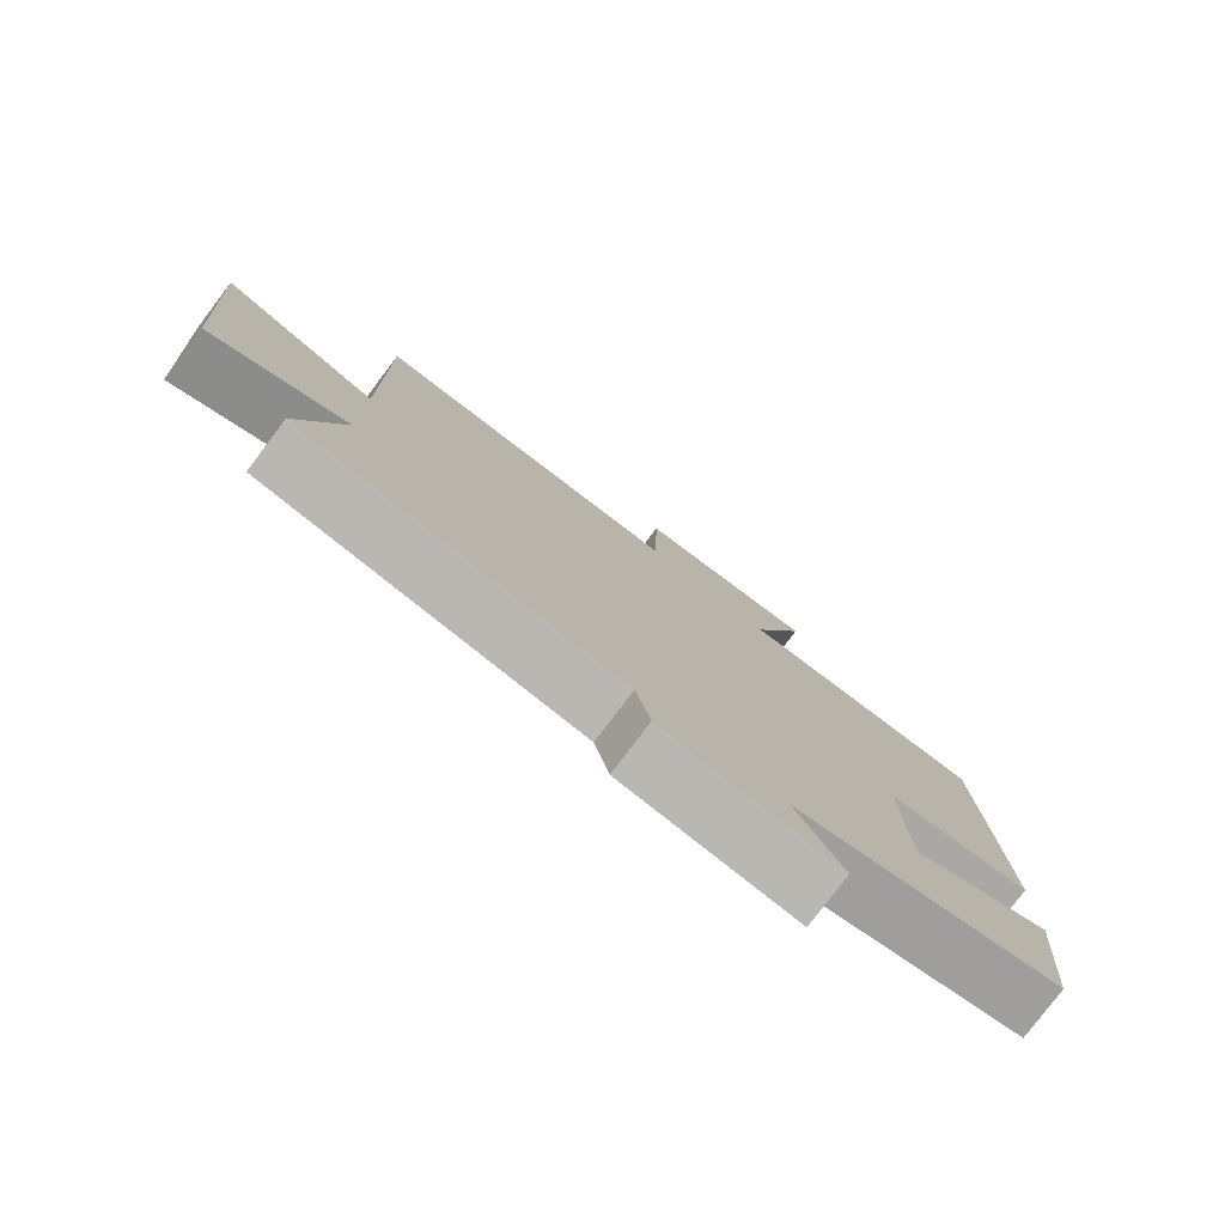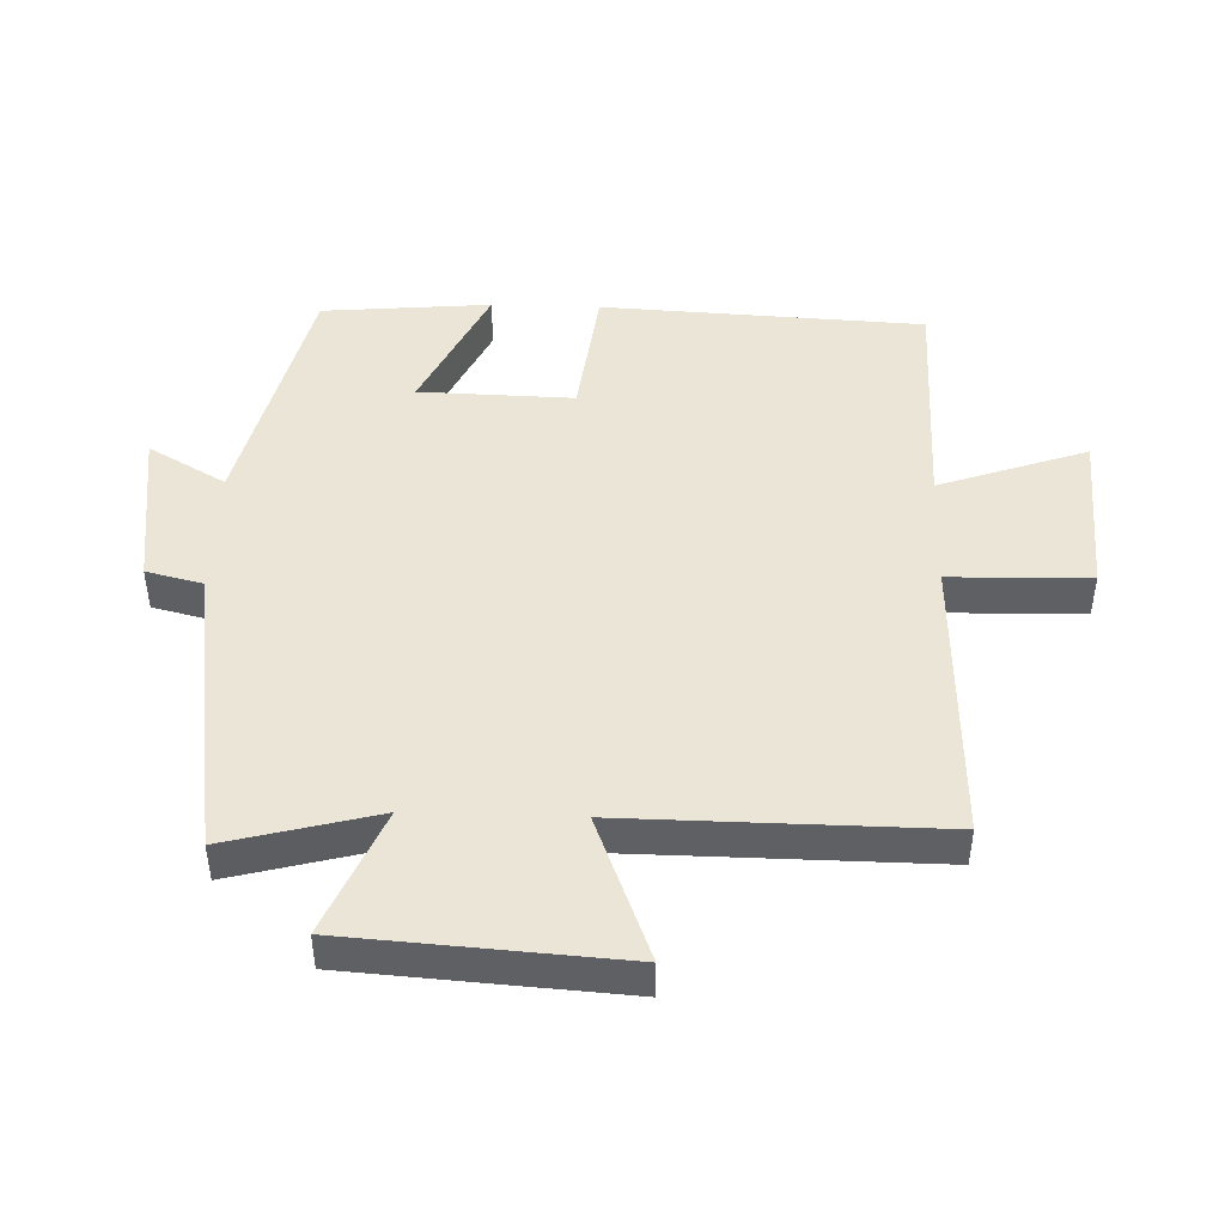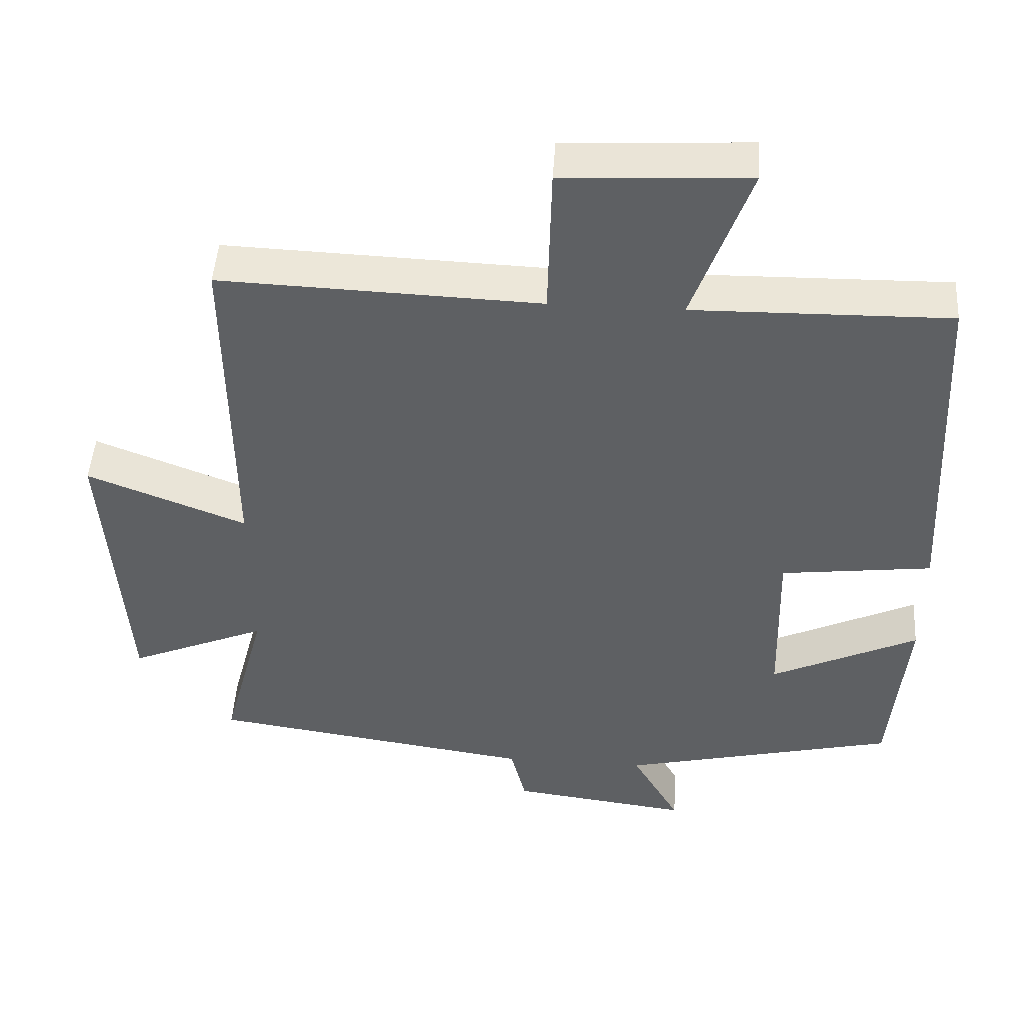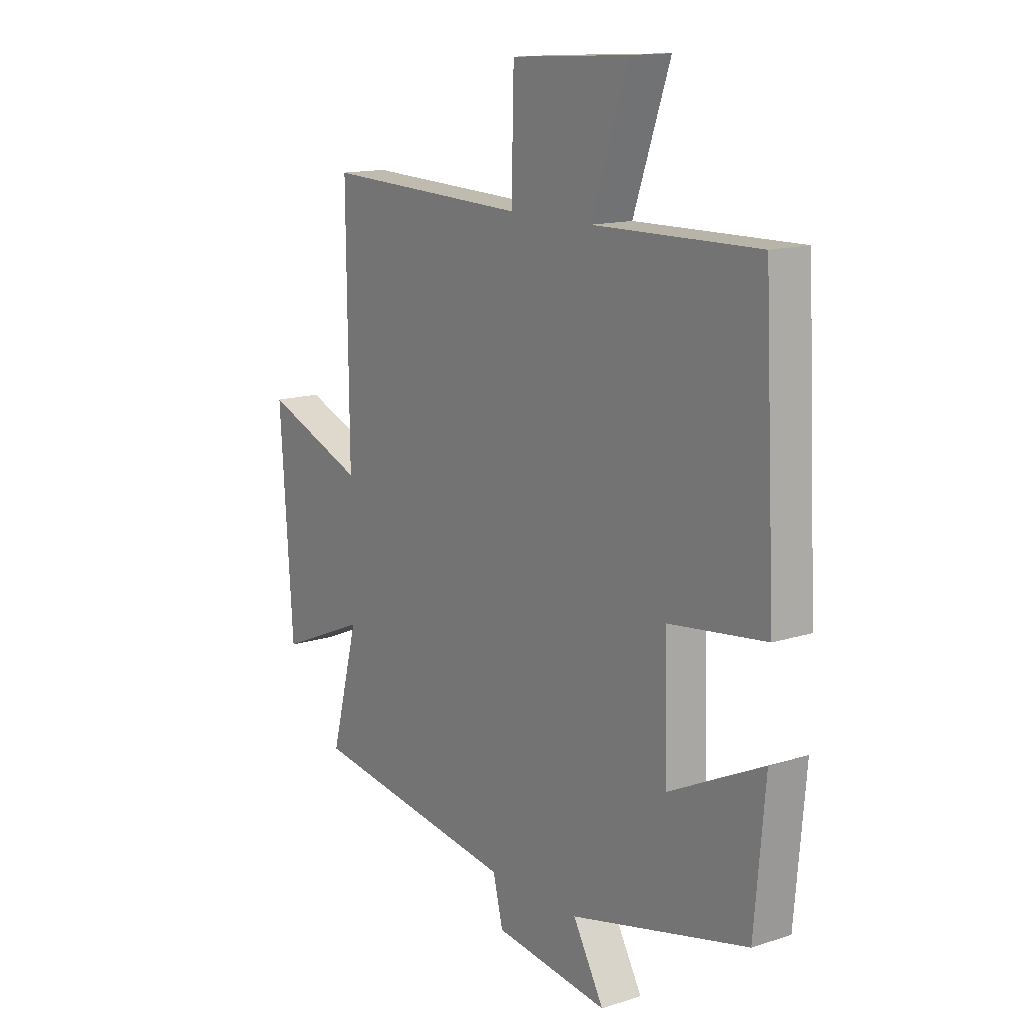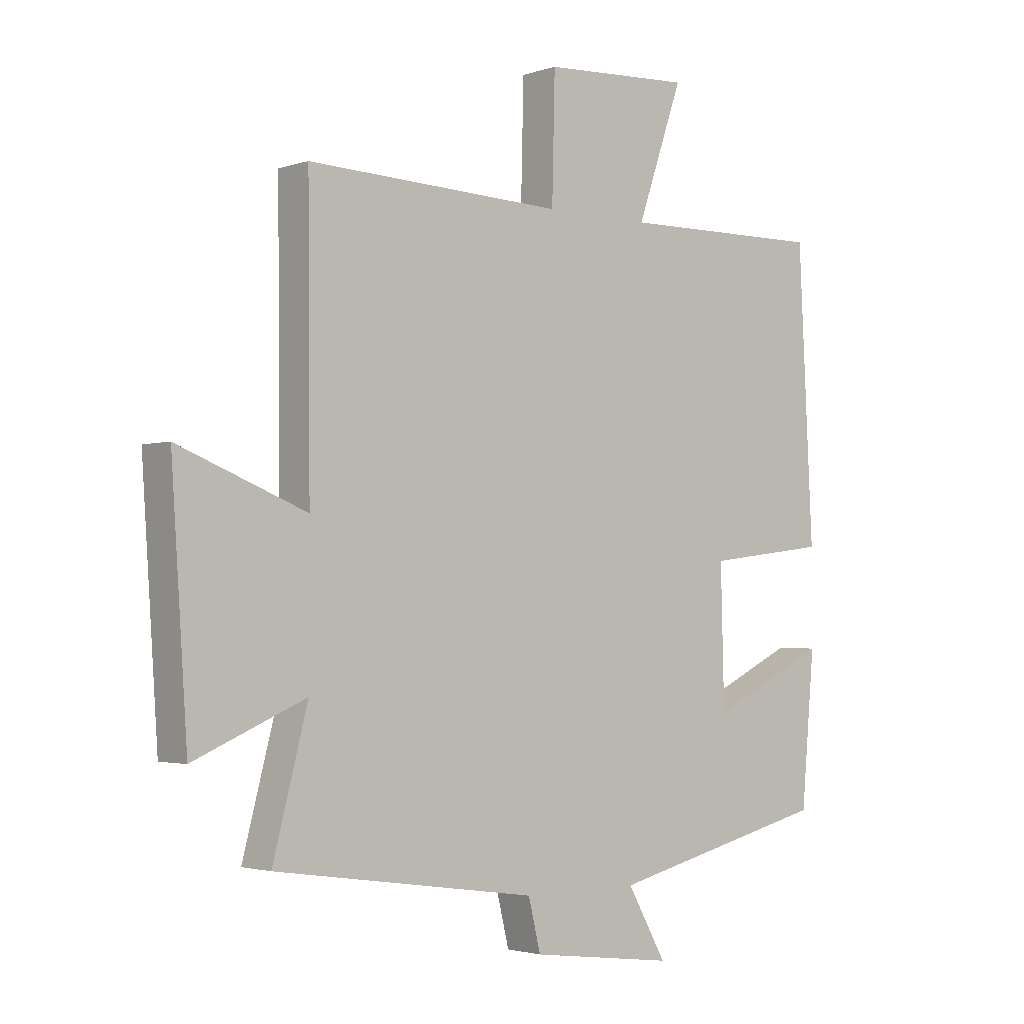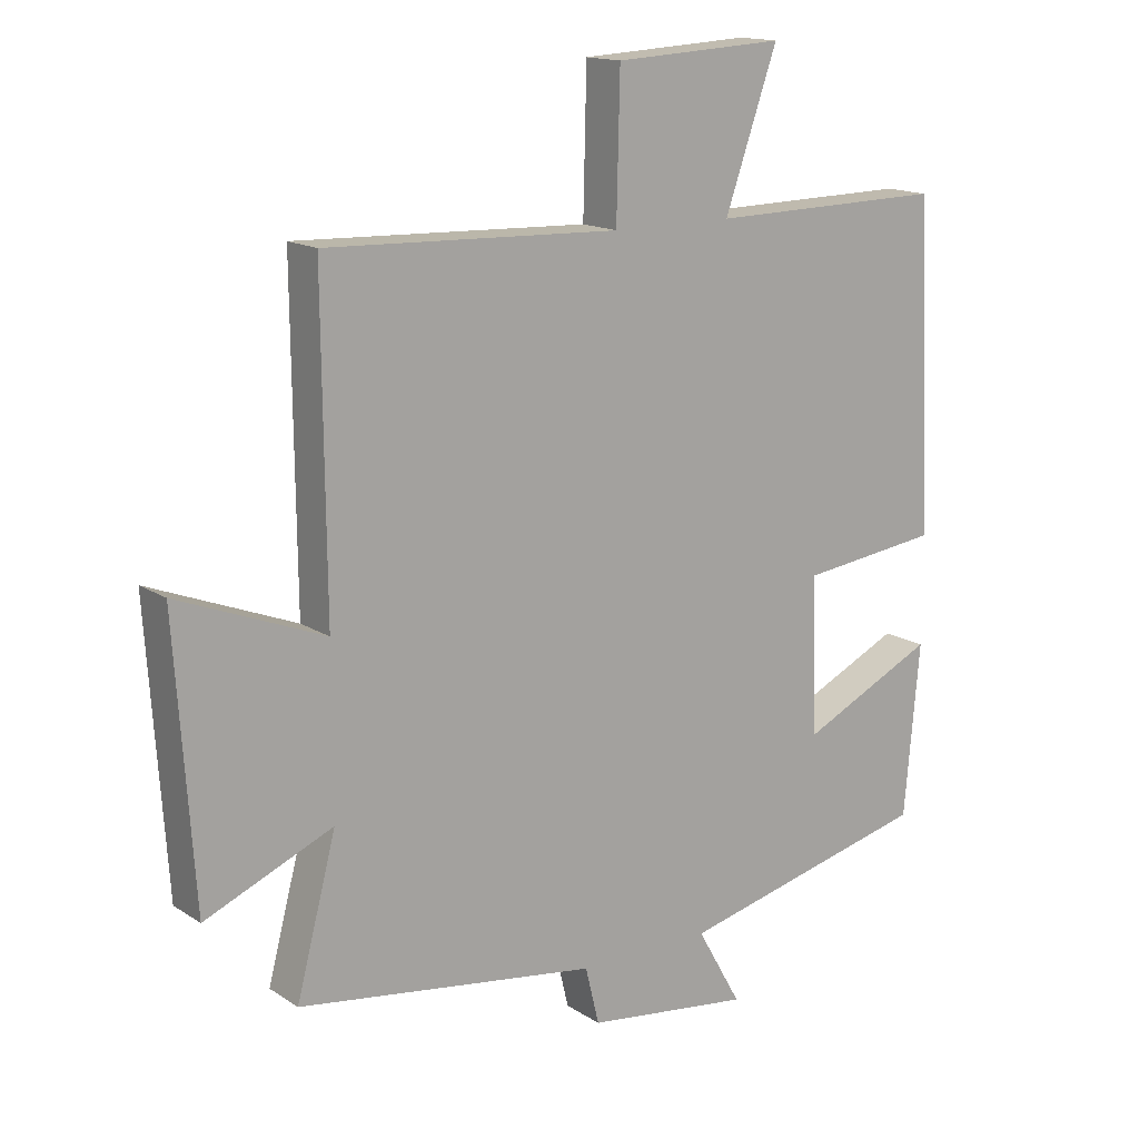
<metadata>
{"format":"obj","ext":"obj","renderer":"f3d","projection":"perspective","resolution":1024,"background":"white","views":[{"elev":-79.0,"azim":-37.1,"up":"+Z"},{"elev":45.9,"azim":-88.1,"up":"+Y"},{"elev":47.5,"azim":3.7,"up":"+Z"},{"elev":14.0,"azim":54.5,"up":"+Z"},{"elev":-2.5,"azim":-40.9,"up":"+Z"},{"elev":15.2,"azim":-36.6,"up":"+Z"}]}
</metadata>
<code>
v -0.56 0.07 -0.434
v -0.5 0.07 -0.206
v -0.692 0.07 -0.288
v -0.72 0.07 0.126
v -0.5 0.07 0.04
v -0.504 0.07 0.516
v -0.062 0.07 0.5
v -0.057 0.07 0.712
v 0.199 0.07 0.726
v 0.12 0.07 0.5
v 0.475 0.07 0.506
v 0.5 0.07 0.014
v 0.29 0.07 -0.012
v 0.296 0.07 -0.248
v 0.5 0.07 -0.15
v 0.477 0.07 -0.408
v 0.094 0.07 -0.5
v 0.161 0.07 -0.618
v -0.087 0.07 -0.586
v -0.108 0.07 -0.5
v -0.56 0 -0.434
v -0.5 0 -0.206
v -0.692 0 -0.288
v -0.72 0 0.126
v -0.5 0 0.04
v -0.504 0 0.516
v -0.062 0 0.5
v -0.057 0 0.712
v 0.199 0 0.726
v 0.12 0 0.5
v 0.475 0 0.506
v 0.5 0 0.014
v 0.29 0 -0.012
v 0.296 0 -0.248
v 0.5 0 -0.15
v 0.477 0 -0.408
v 0.094 0 -0.5
v 0.161 0 -0.618
v -0.087 0 -0.586
v -0.108 0 -0.5
f 17 18 19 20
f 17 20 1 2
f 14 15 16 17
f 13 14 17 2
f 10 11 12 13
f 10 13 2
f 7 8 9 10
f 7 10 2 3
f 5 6 7
f 5 7 3
f 3 4 5
f 40 39 38 37
f 22 21 40 37
f 37 36 35 34
f 22 37 34 33
f 33 32 31 30
f 22 33 30
f 30 29 28 27
f 23 22 30 27
f 27 26 25
f 23 27 25
f 25 24 23
f 1 21 22 2
f 2 22 23 3
f 3 23 24 4
f 4 24 25 5
f 5 25 26 6
f 6 26 27 7
f 7 27 28 8
f 8 28 29 9
f 9 29 30 10
f 10 30 31 11
f 11 31 32 12
f 12 32 33 13
f 13 33 34 14
f 14 34 35 15
f 15 35 36 16
f 16 36 37 17
f 17 37 38 18
f 18 38 39 19
f 19 39 40 20
f 20 40 21 1

</code>
